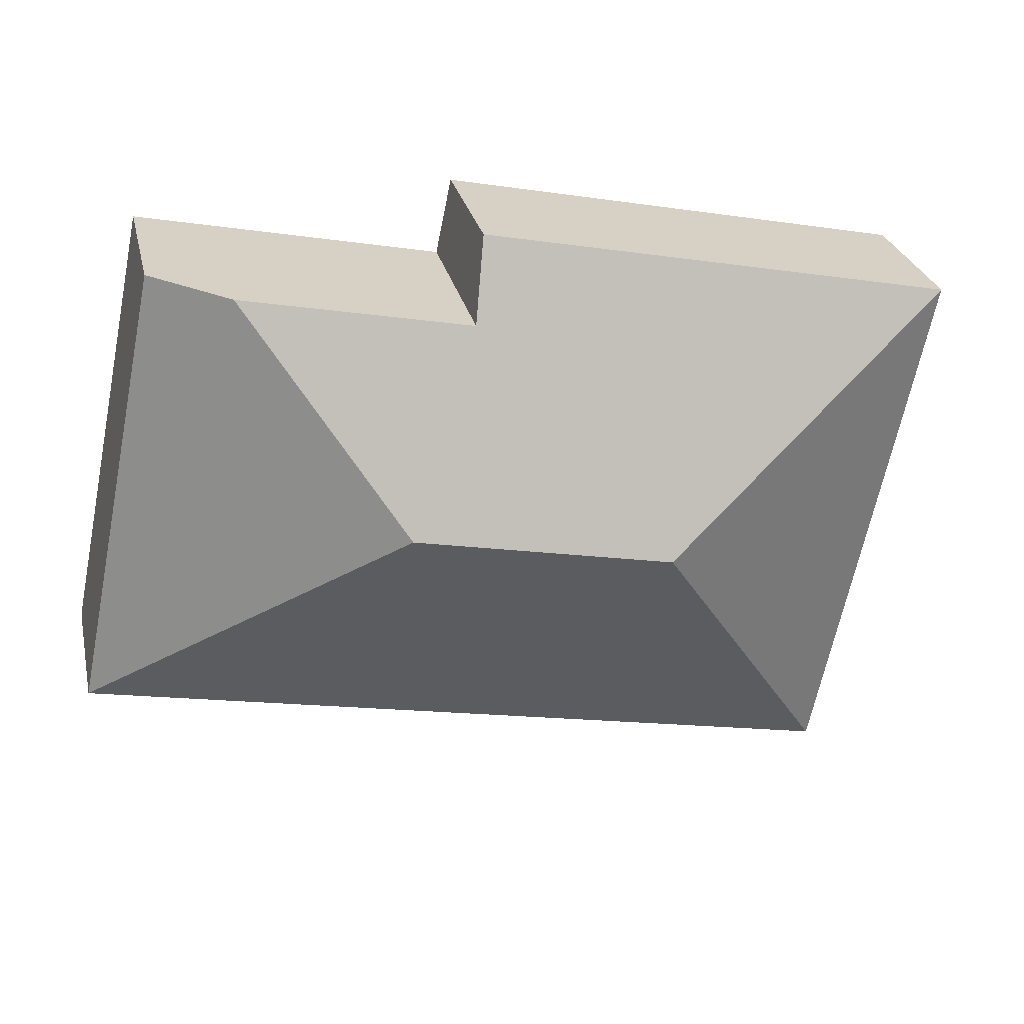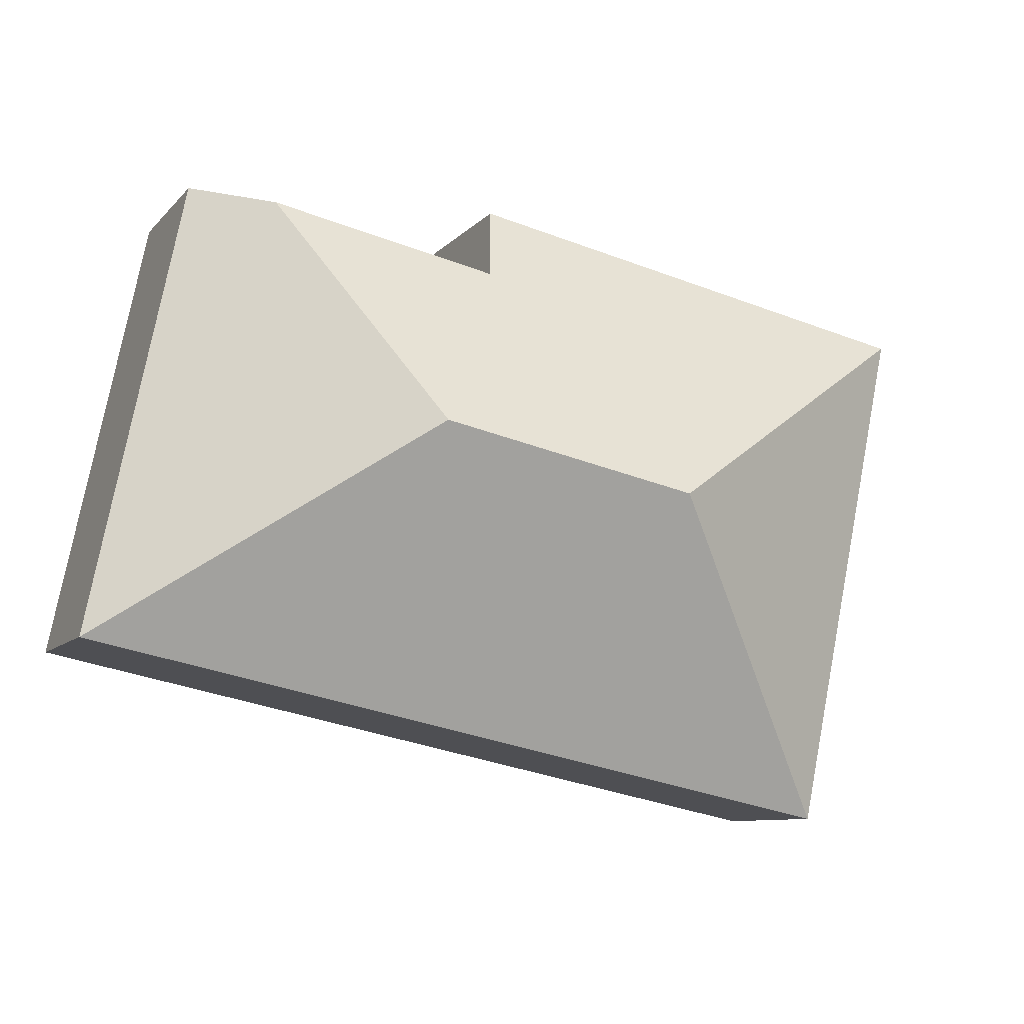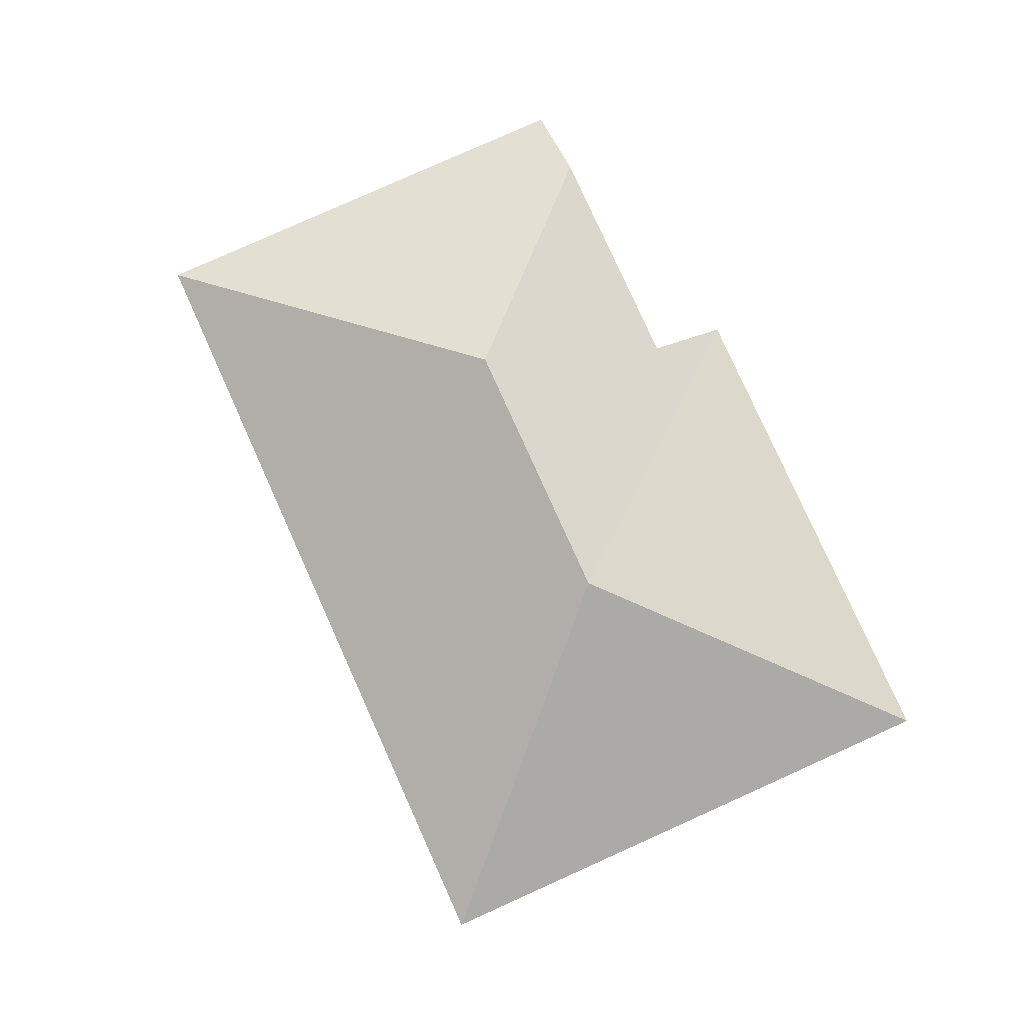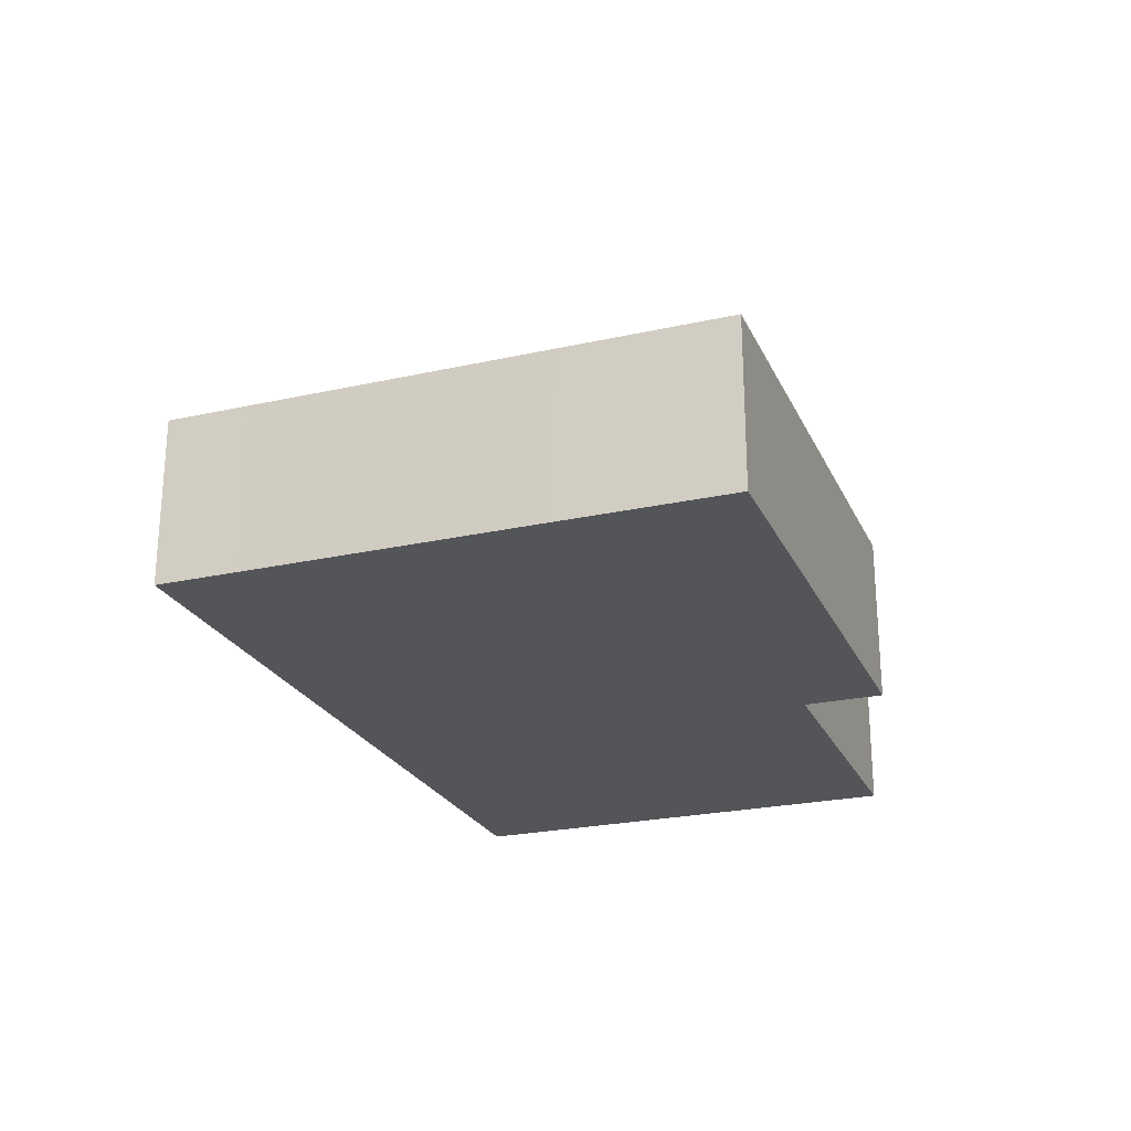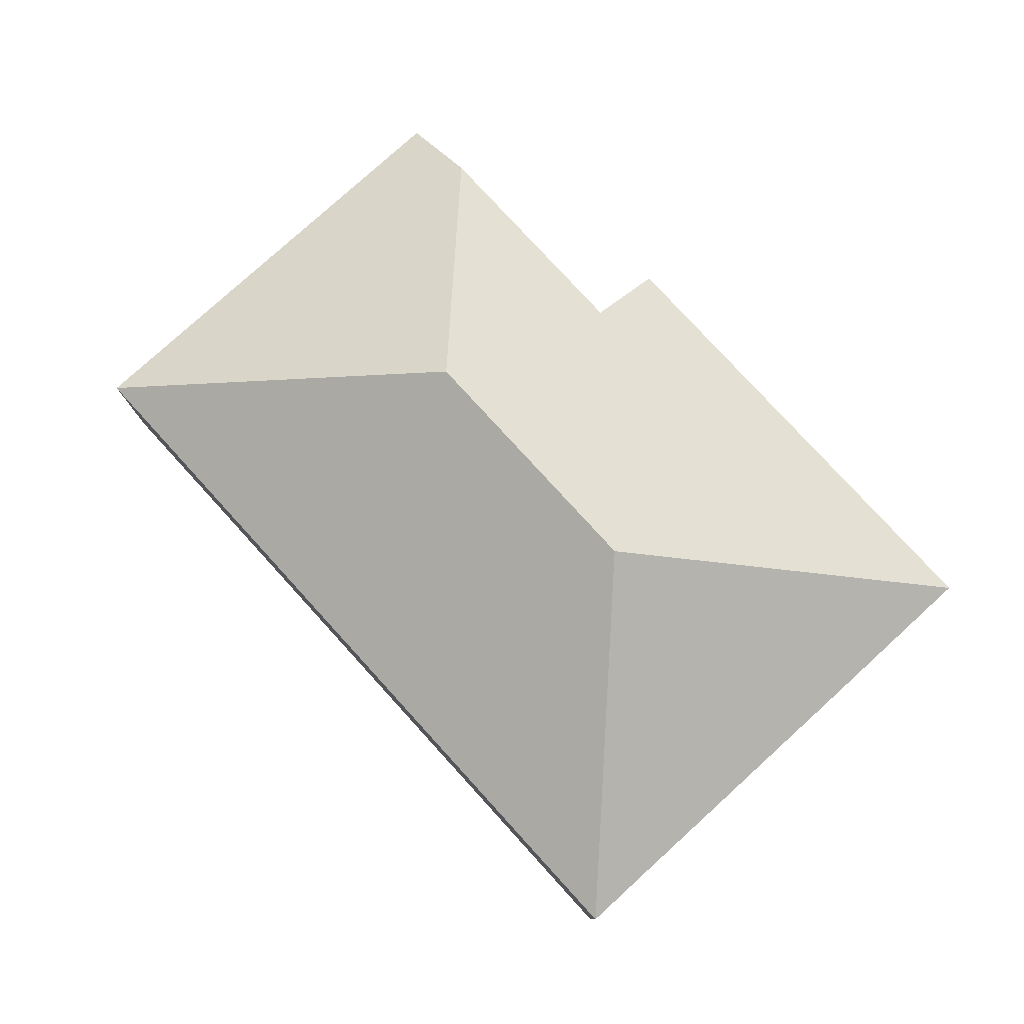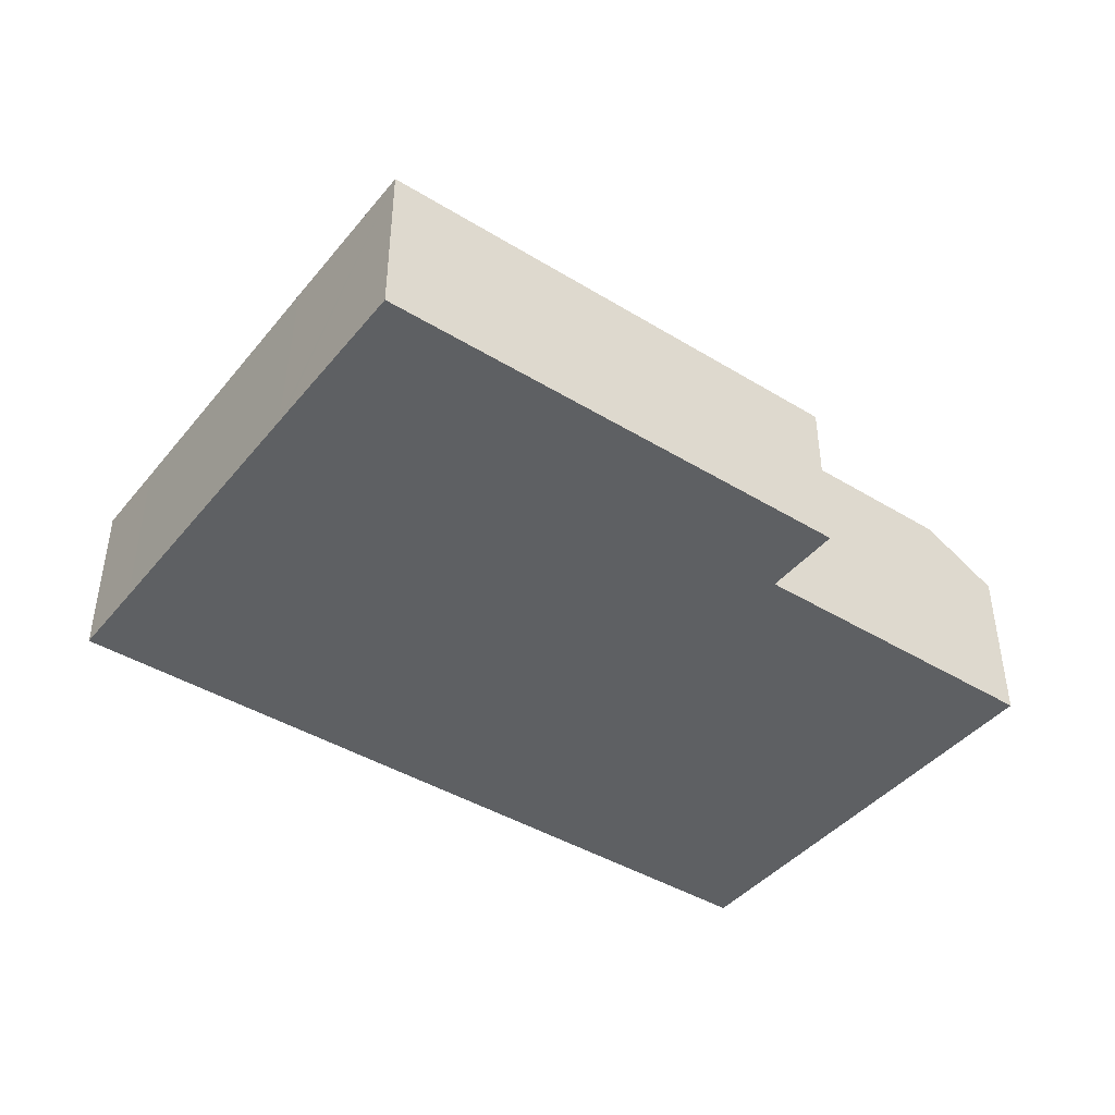
<metadata>
{"format":"obj","ext":"obj","renderer":"f3d","projection":"perspective","resolution":1024,"background":"white","views":[{"elev":28.0,"azim":167.3,"up":"+Z"},{"elev":-9.3,"azim":156.7,"up":"+Z"},{"elev":79.9,"azim":-126.0,"up":"+Y"},{"elev":-24.1,"azim":-81.5,"up":"+Y"},{"elev":78.5,"azim":-144.1,"up":"+Y"},{"elev":-42.6,"azim":-47.8,"up":"+Y"}]}
</metadata>
<code>
v  11.58 3.93 2.405
v  7.692 7.134 -5.043
v  0 3.934 2.409e-16
v  11.97 4.873 0.532
v  17.51 4.873 1.682
v  13.96 7.134 -3.742
v  21.65 3.93 -8.785
v  19.4 3.923 2.074
v  2.661 3.931 -12.73
v  2.256 3.933 -10.78
v  0.848 3.93 -4.084
v  0.804 3.93 -3.875
v  2.661 7.794e-16 -12.73
v  2.256 6.6e-16 -10.78
v  0.848 2.501e-16 -4.084
v  0.804 2.373e-16 -3.875
v  0 0 0
v  11.58 -1.473e-16 2.405
v  11.97 -3.258e-17 0.532
v  17.51 -1.03e-16 1.682
v  19.4 -1.27e-16 2.074
v  21.65 5.379e-16 -8.785
g defaultobject
f 1 2 3
f 2 1 4
f 2 4 5
f 2 5 6
f 7 5 8
f 5 7 6
f 2 7 9
f 7 2 6
f 10 2 9
f 2 10 11
f 2 11 3
f 3 11 12
f 13 10 9
f 10 13 14
f 10 14 11
f 11 14 15
f 11 15 12
f 12 15 3
f 3 15 16
f 3 16 17
f 17 1 3
f 1 17 18
f 19 5 4
f 5 19 20
f 5 20 8
f 8 20 21
f 1 19 4
f 19 1 18
f 8 22 7
f 22 8 21
f 7 13 9
f 13 7 22
f 17 19 18
f 20 22 21
f 22 20 13
f 13 20 19
f 13 19 14
f 14 19 17
f 14 17 15
f 15 17 16

</code>
